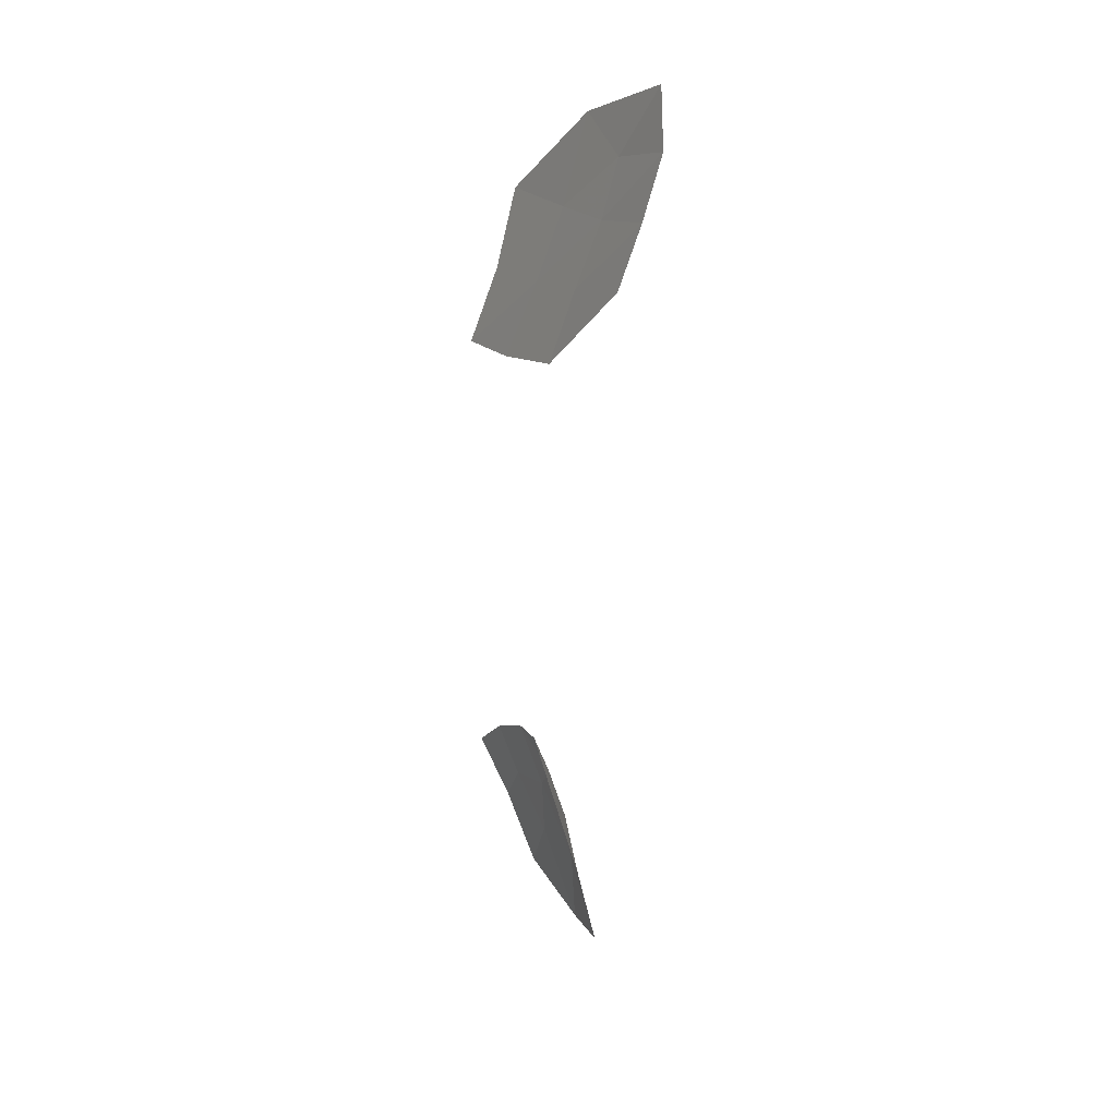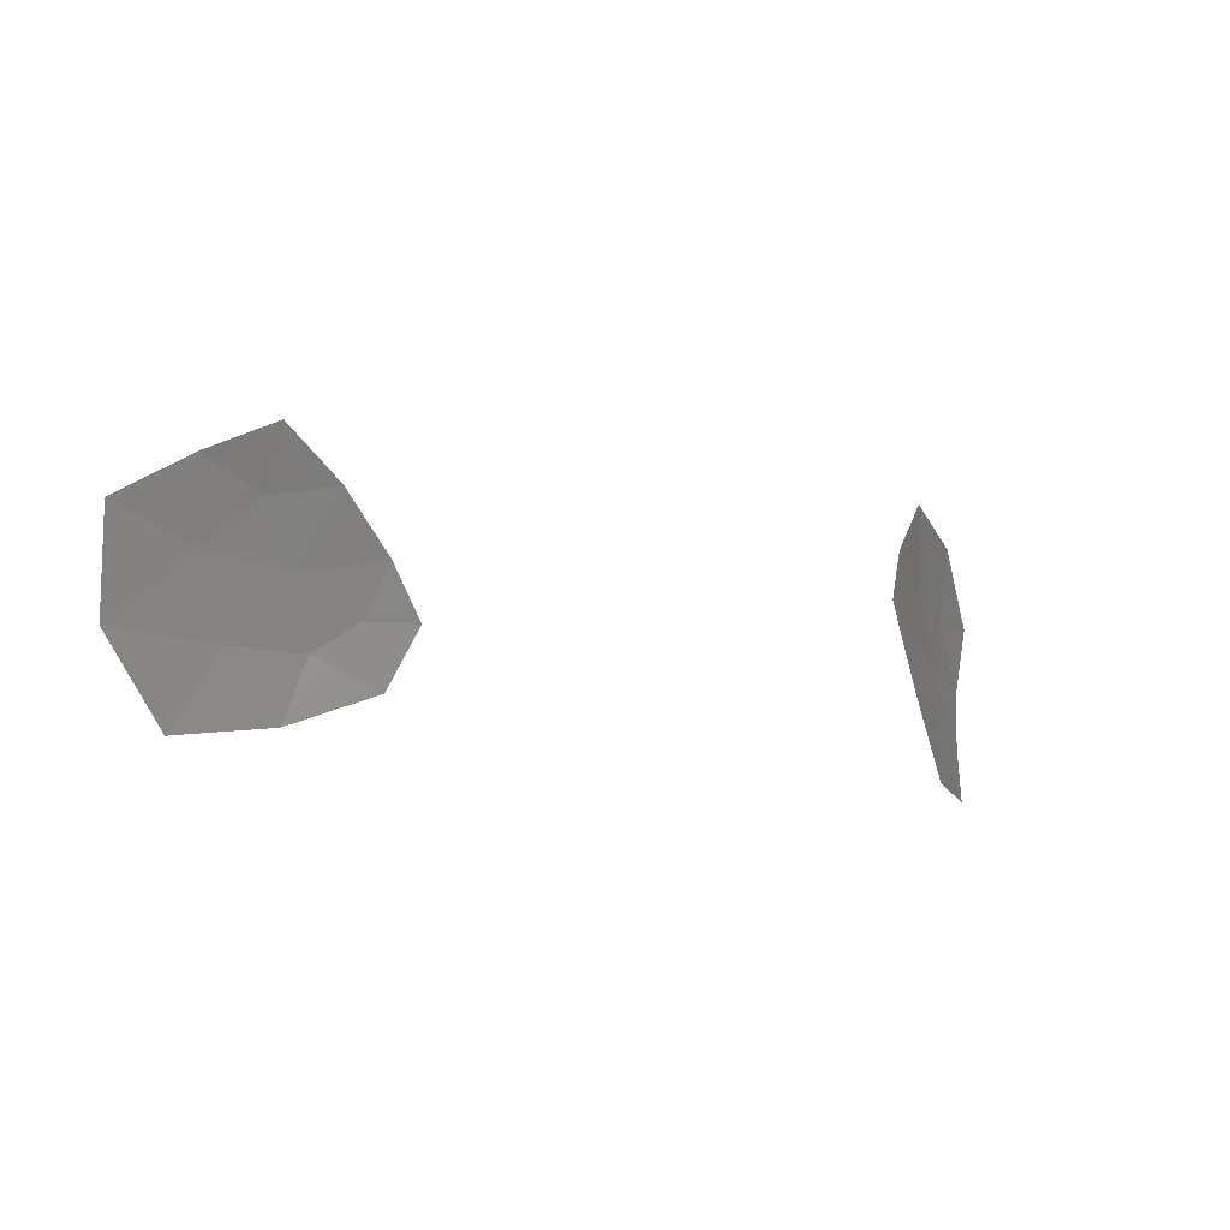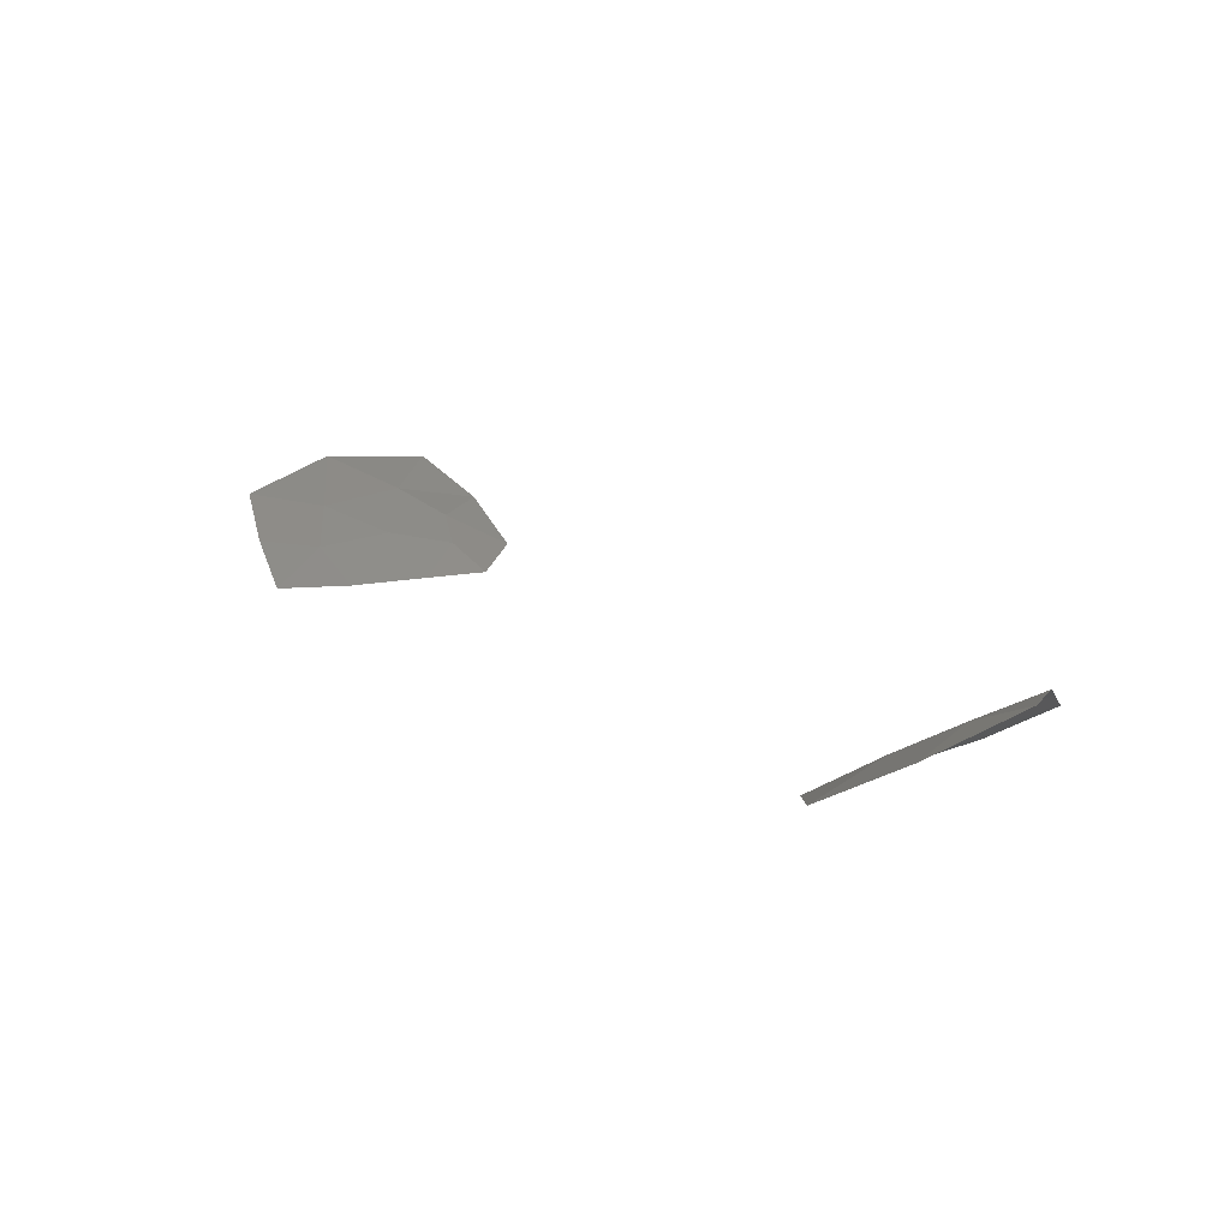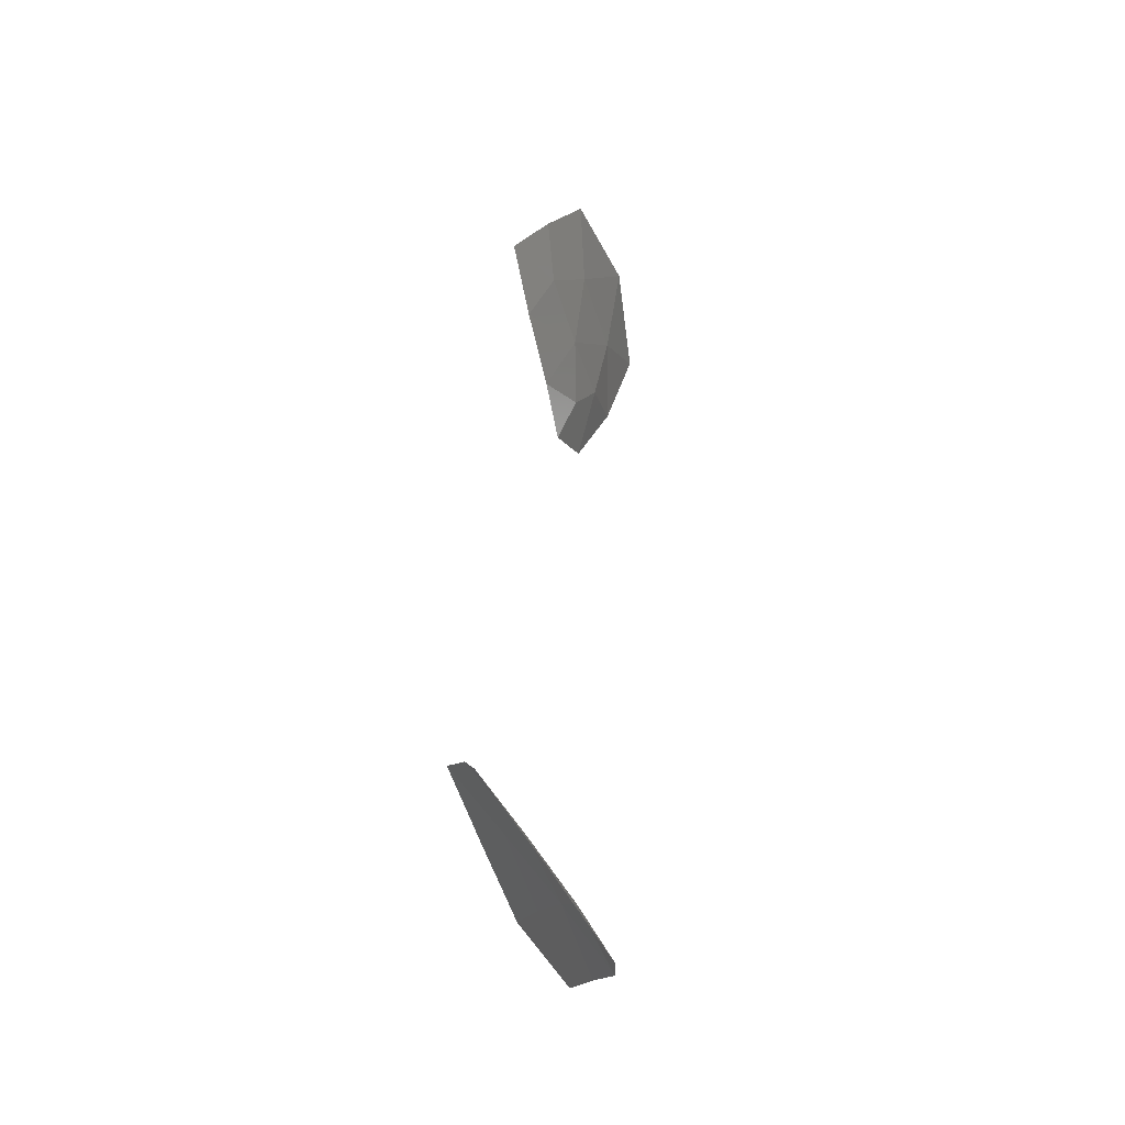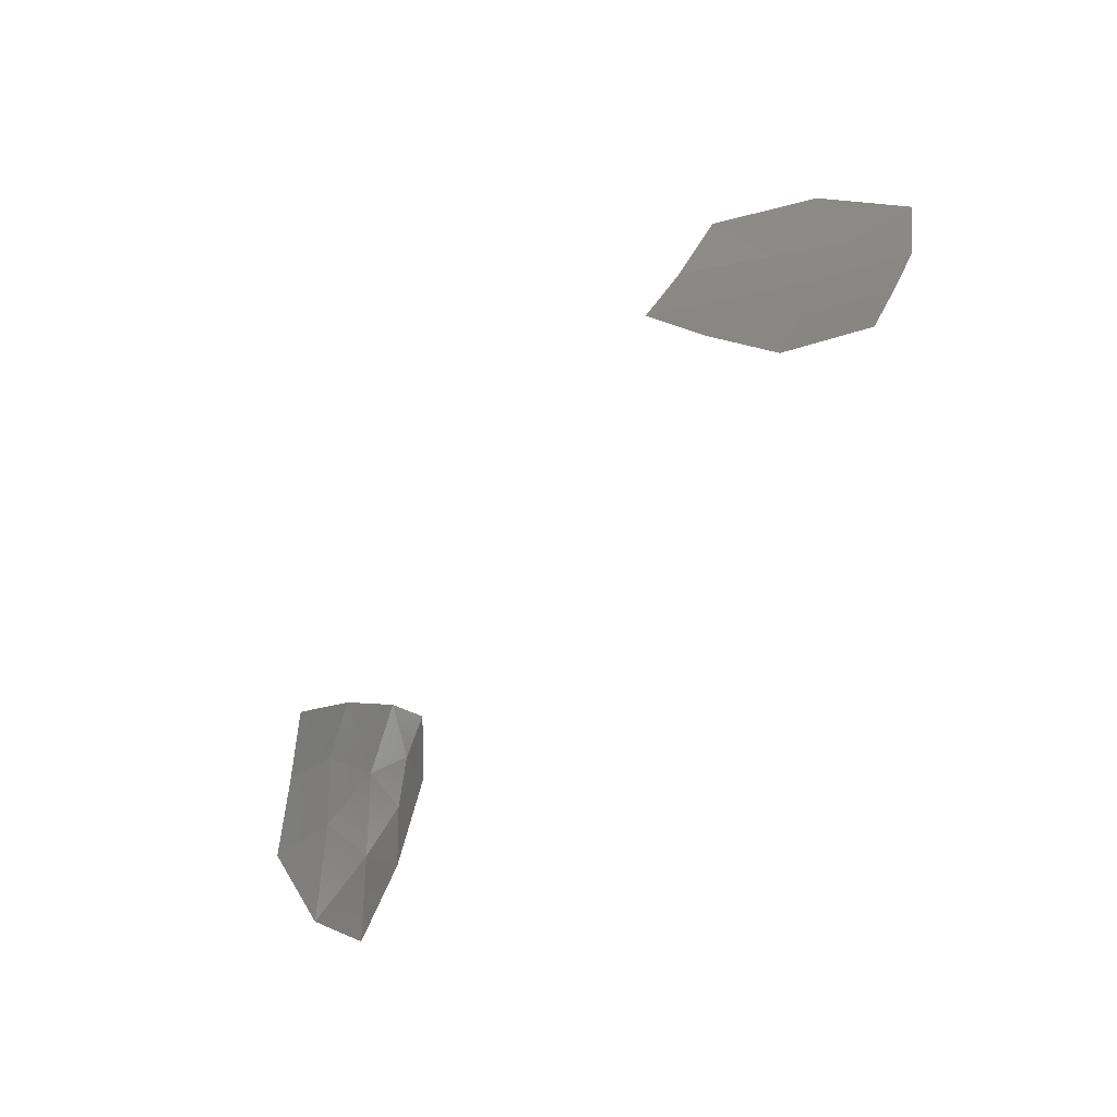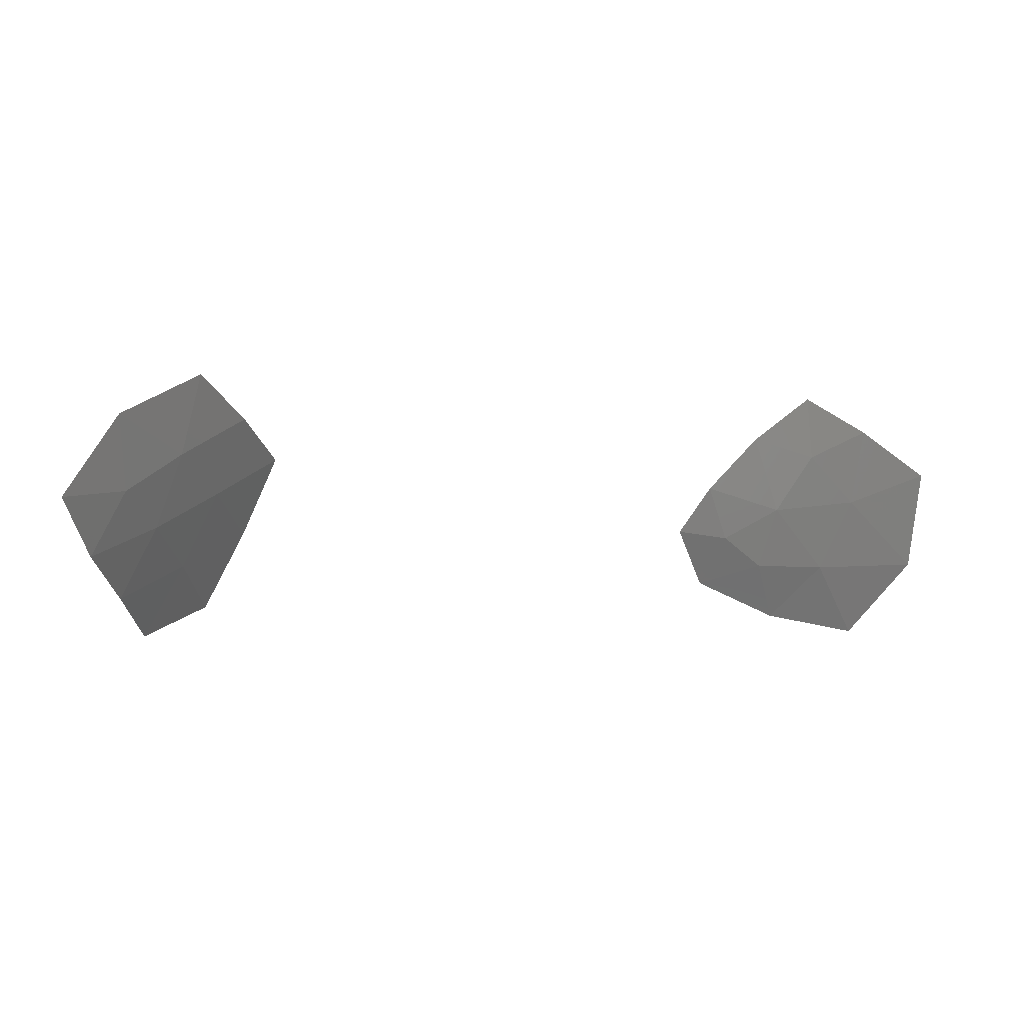
<metadata>
{"format":"stl","ext":"stl","renderer":"f3d","projection":"perspective","resolution":1024,"background":"white","views":[{"elev":-43.7,"azim":-106.6,"up":"+Y"},{"elev":-29.1,"azim":136.4,"up":"+Y"},{"elev":4.0,"azim":-148.5,"up":"+Z"},{"elev":59.3,"azim":-100.7,"up":"+Y"},{"elev":-57.2,"azim":-142.9,"up":"+Y"},{"elev":37.9,"azim":-25.3,"up":"+Y"}]}
</metadata>
<code>
# stl→obj: 31 verts, 38 faces
v 154.2 114.3 64.08
v 154.5 114.2 63.95
v 154.4 114.5 64.01
v 156.7 114.4 64.57
v 156.8 114.2 64.73
v 157 114.4 64.67
v 156.6 114.2 64.63
v 156.6 114 64.7
v 156.9 113.9 64.85
v 154.7 114.5 63.87
v 154.1 114.5 64.14
v 157.2 114.2 64.85
v 154.9 114.7 63.8
v 154.6 114.7 63.94
v 154.8 115 63.85
v 154.5 115 63.99
v 154.3 114.8 64.07
v 154.6 115.2 63.86
v 154.1 114.8 64.18
v 154.3 115.3 64.01
v 154.2 115 64.1
v 154 115.1 64.17
v 156.7 114.7 64.39
v 156.5 114.5 64.42
v 156.5 114.3 64.54
v 156.3 114.3 64.44
v 156.9 114.8 64.38
v 156.9 114.6 64.52
v 156.4 114.1 64.53
v 157.1 114.7 64.54
v 157.3 114.5 64.71
f 1 2 3
f 4 5 6
f 5 4 7
f 5 7 8
f 5 8 9
f 3 2 10
f 1 3 11
f 5 9 12
f 10 13 14
f 13 15 14
f 3 10 14
f 14 15 16
f 3 14 17
f 15 18 16
f 11 3 17
f 11 17 19
f 14 16 17
f 16 18 20
f 17 16 21
f 16 20 21
f 19 17 21
f 21 20 22
f 19 21 22
f 4 23 24
f 4 24 25
f 24 26 25
f 27 23 28
f 26 29 25
f 29 7 25
f 30 27 28
f 23 4 28
f 7 4 25
f 8 7 29
f 6 30 28
f 4 6 28
f 30 6 31
f 6 5 12
f 6 12 31

</code>
